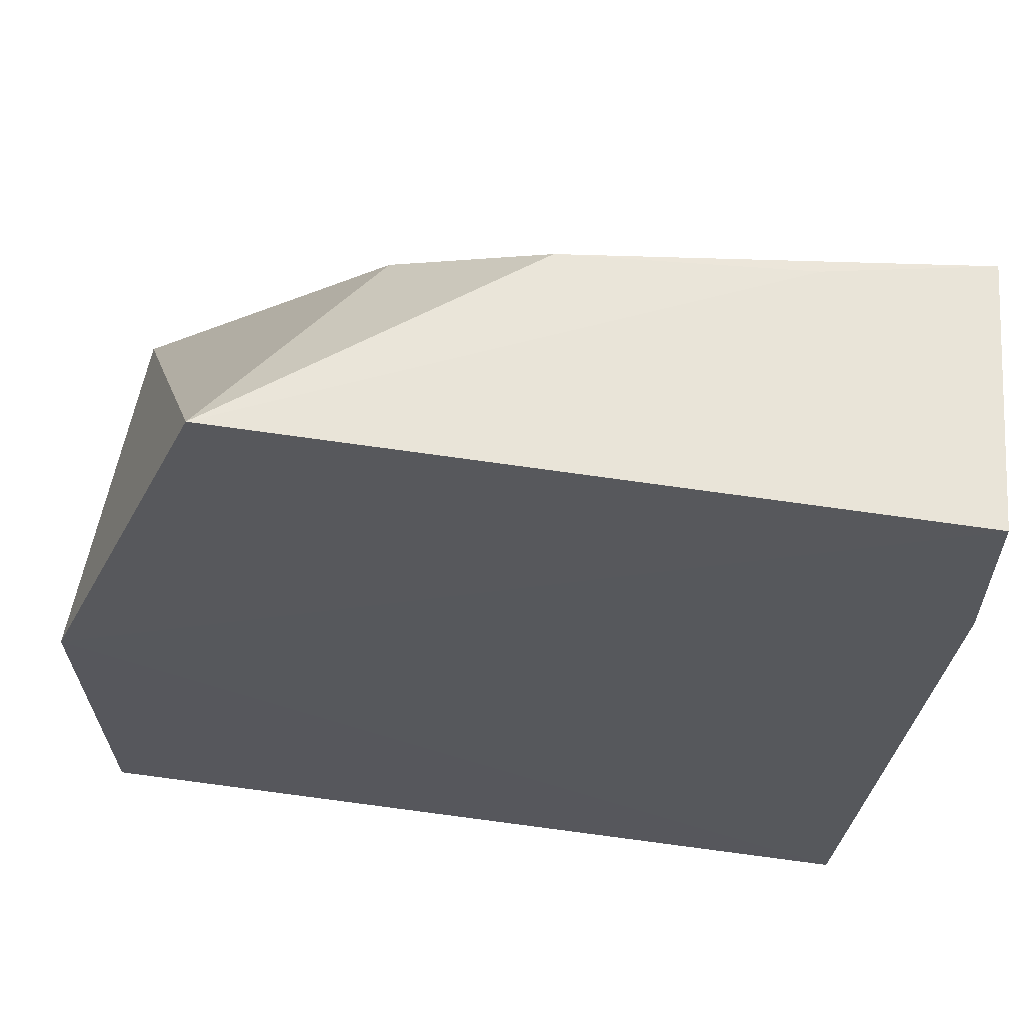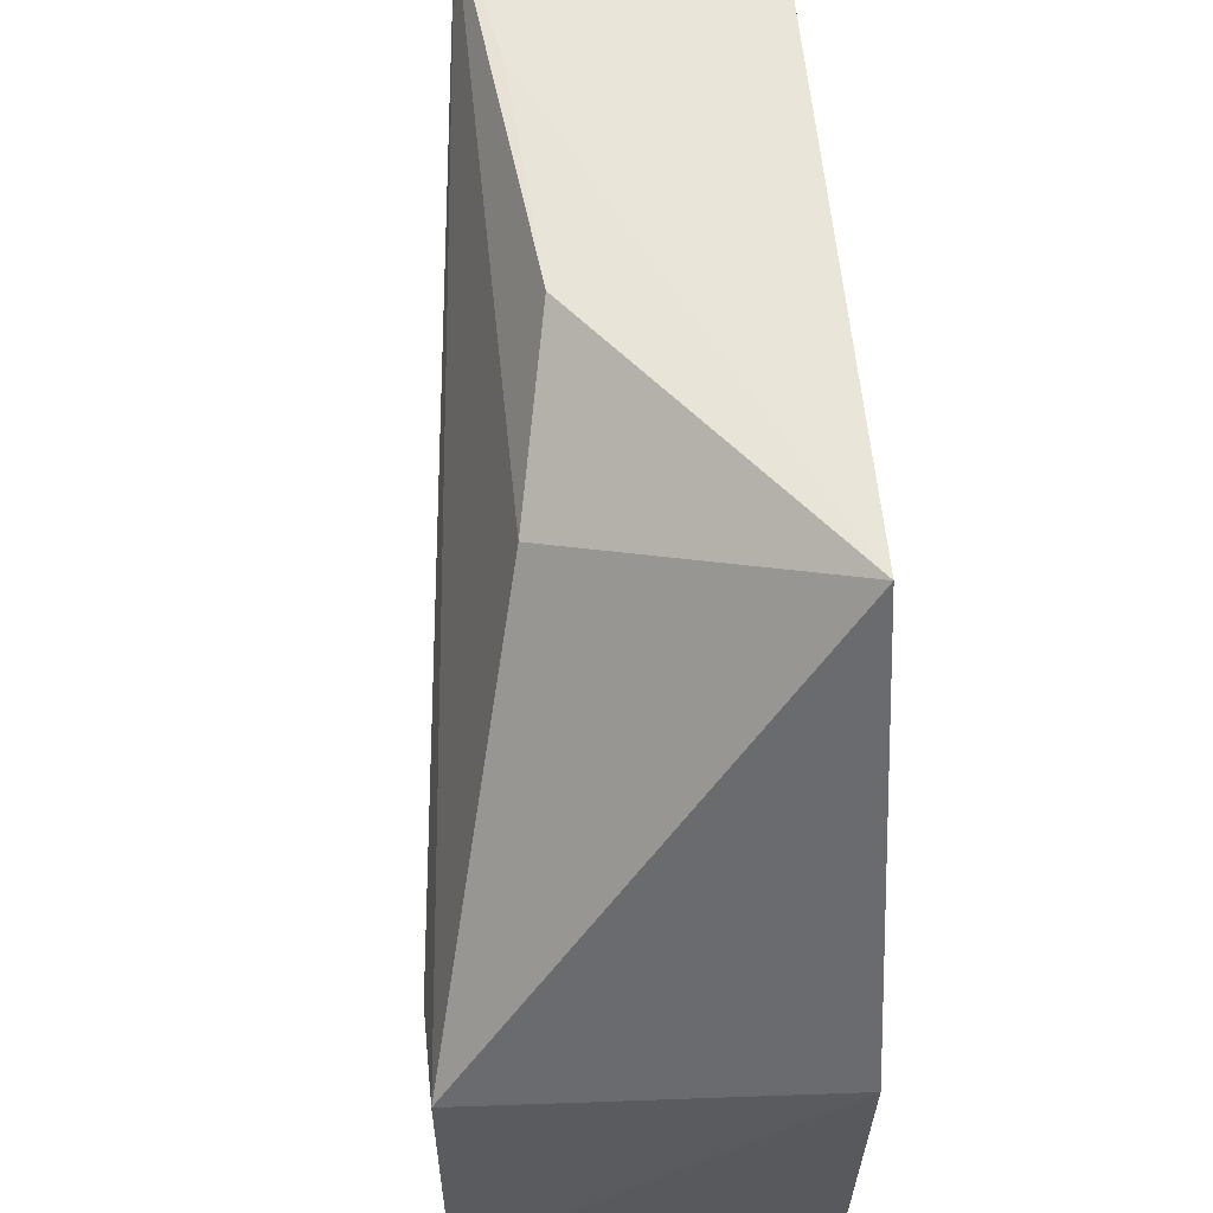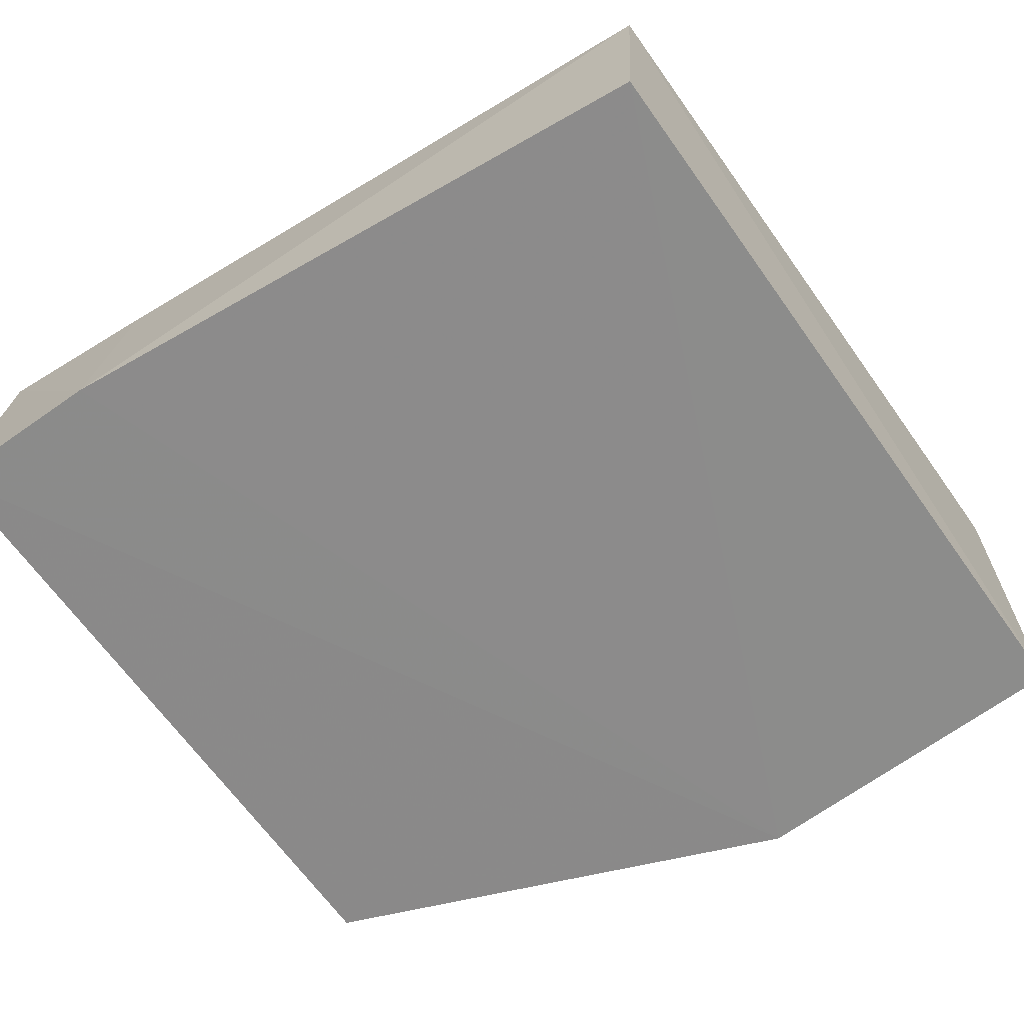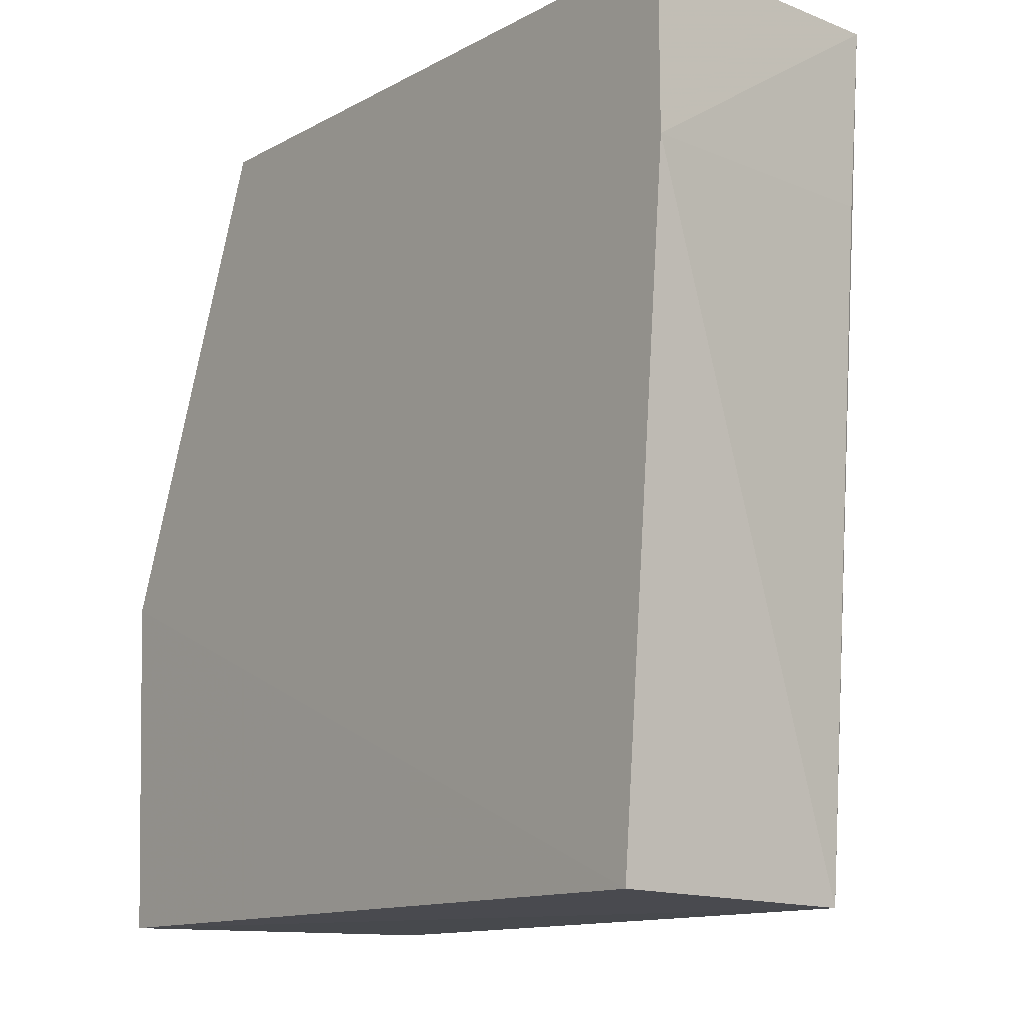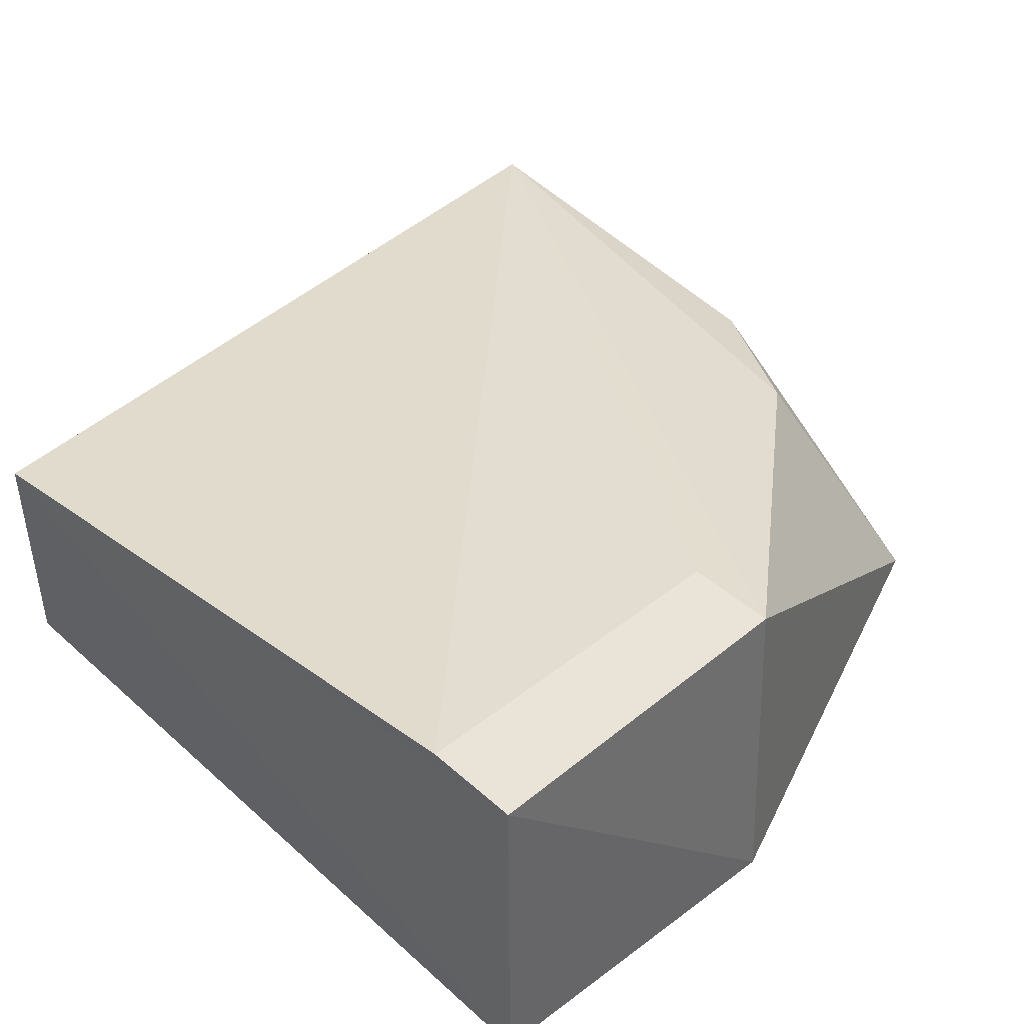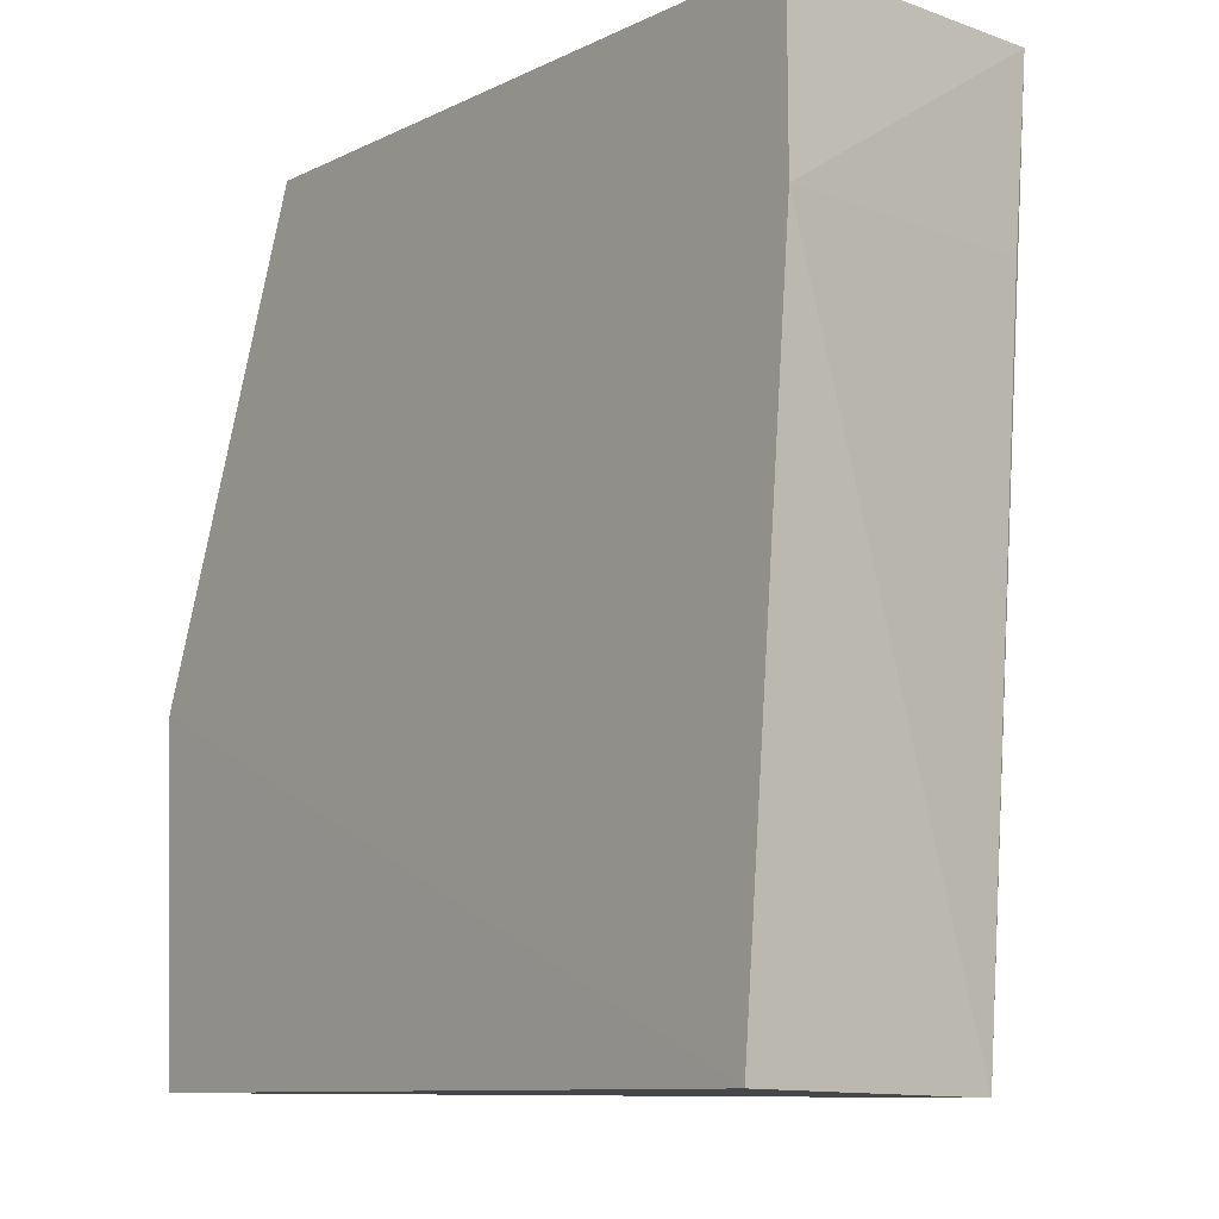
<metadata>
{"format":"obj","ext":"obj","renderer":"f3d","projection":"perspective","resolution":1024,"background":"white","views":[{"elev":61.2,"azim":-172.2,"up":"+Y"},{"elev":58.2,"azim":84.6,"up":"+Y"},{"elev":-63.9,"azim":-54.8,"up":"+Z"},{"elev":-12.6,"azim":-127.9,"up":"+Y"},{"elev":43.0,"azim":46.5,"up":"+Z"},{"elev":-9.8,"azim":-128.0,"up":"+Y"}]}
</metadata>
<code>
v 0.002307 -0.07077 0.01943
v 0.002523 -0.08885 0.01947
v 0.003368 -0.0708 0.0007019
v -0.04239 -0.04678 0.000628
v -0.04143 -0.04687 0.01448
v -0.03939 -0.08886 0.000708
v -0.002517 -0.08884 0.01947
v -0.006364 -0.04614 0.0008545
v 0.002744 -0.08894 0.0008682
v -0.04244 -0.05572 0.0006168
v -0.00239 -0.07079 0.01947
v -0.03877 -0.0892 0.0139
v -0.01299 -0.05178 0.01409
v -0.041 -0.05577 0.01416
v -0.02117 -0.04668 0.01225
v -0.03337 -0.04673 0.01298
f 1 2 3
f 8 1 3
f 8 3 4
f 8 4 5
f 9 6 3
f 9 3 2
f 10 4 3
f 10 3 6
f 10 5 4
f 11 7 2
f 11 2 1
f 11 1 5
f 11 5 7
f 12 7 5
f 12 6 9
f 12 9 2
f 12 2 7
f 12 10 6
f 13 5 1
f 13 1 8
f 14 12 5
f 14 5 10
f 14 10 12
f 15 13 8
f 15 5 13
f 16 15 8
f 16 8 5
f 16 5 15

</code>
